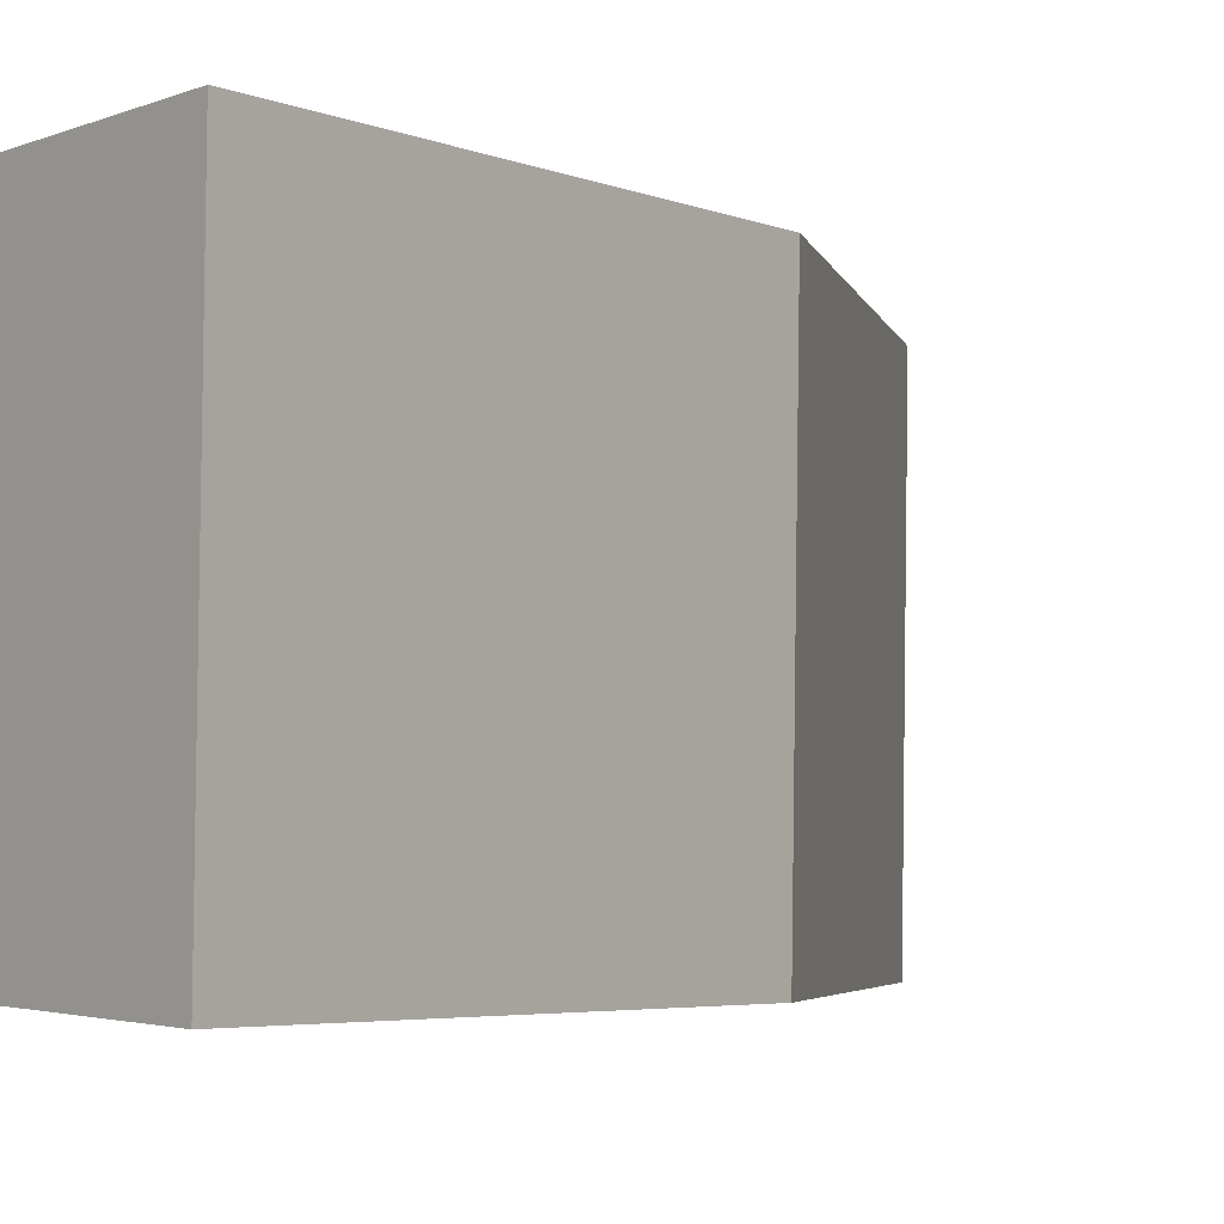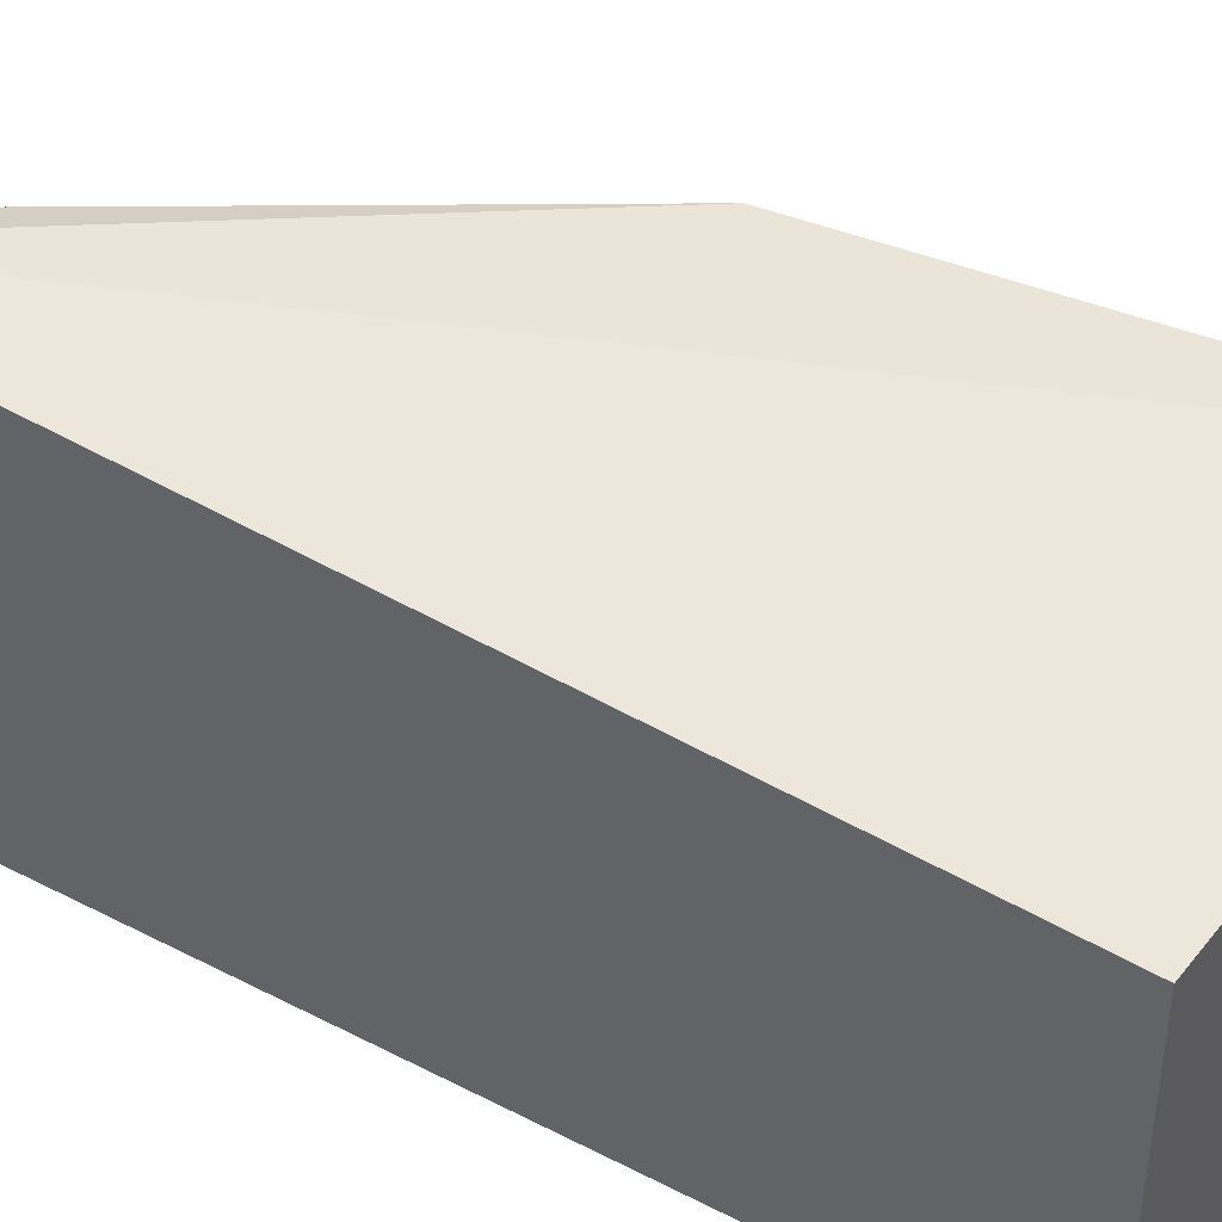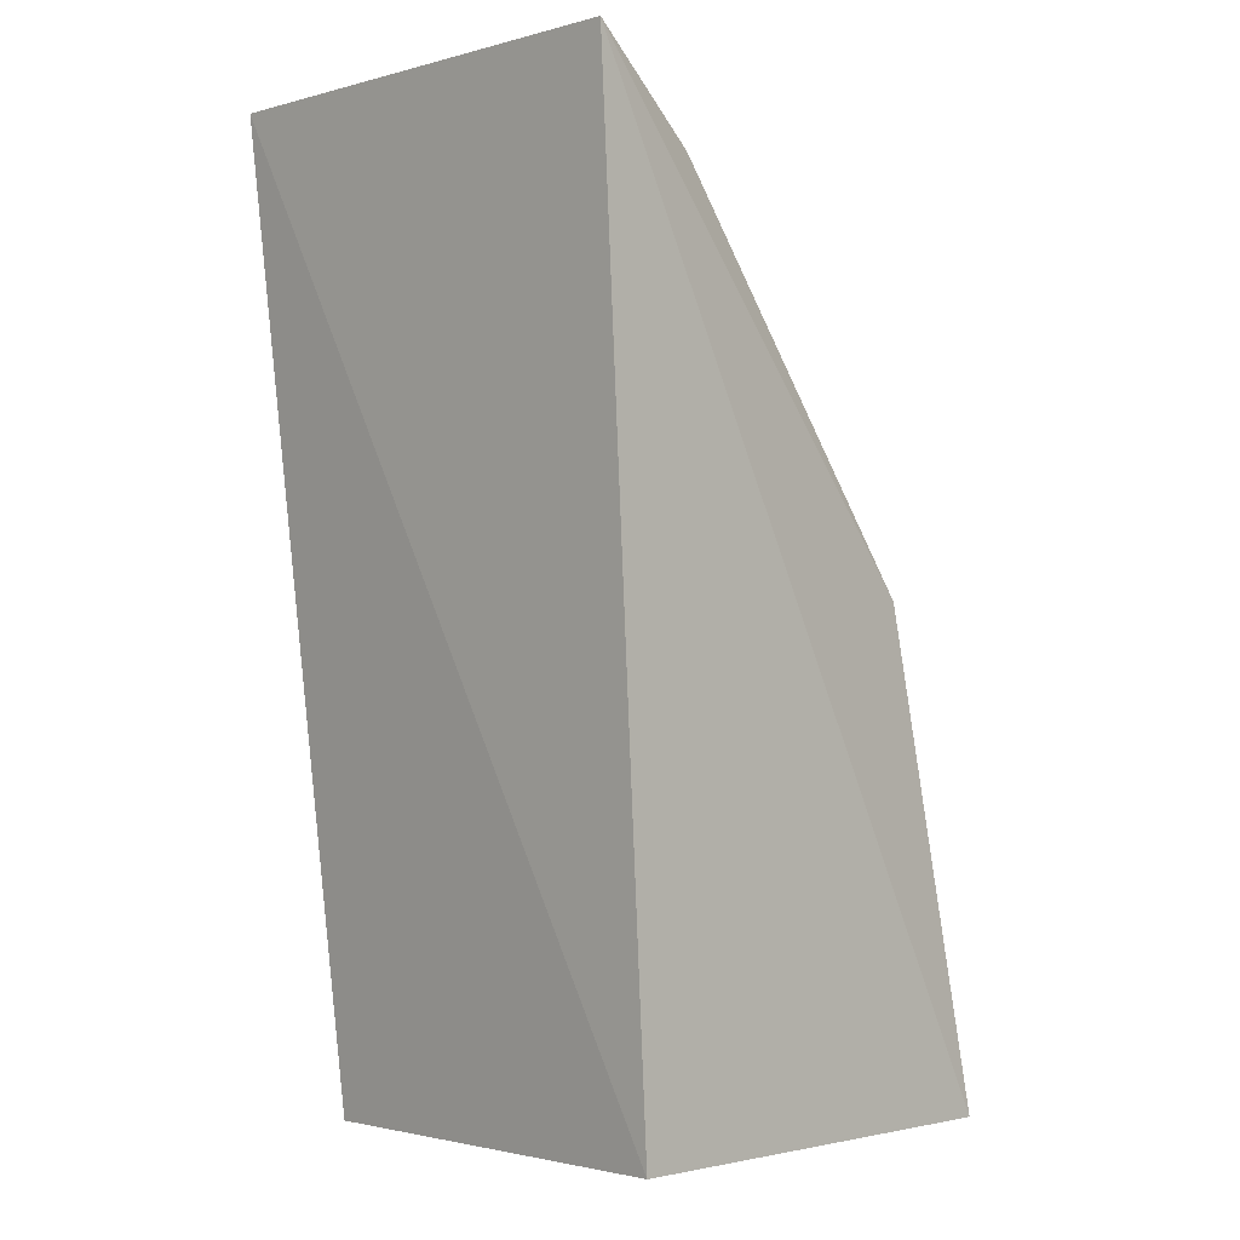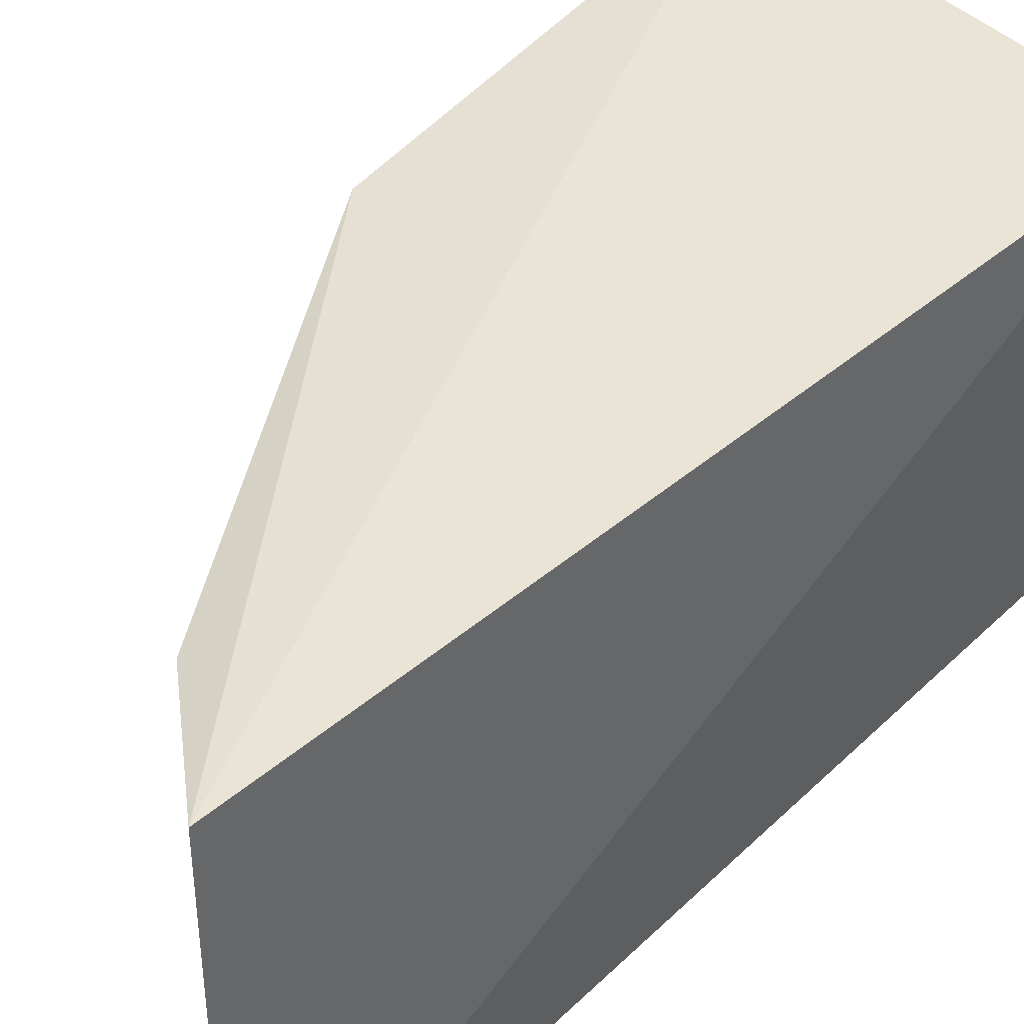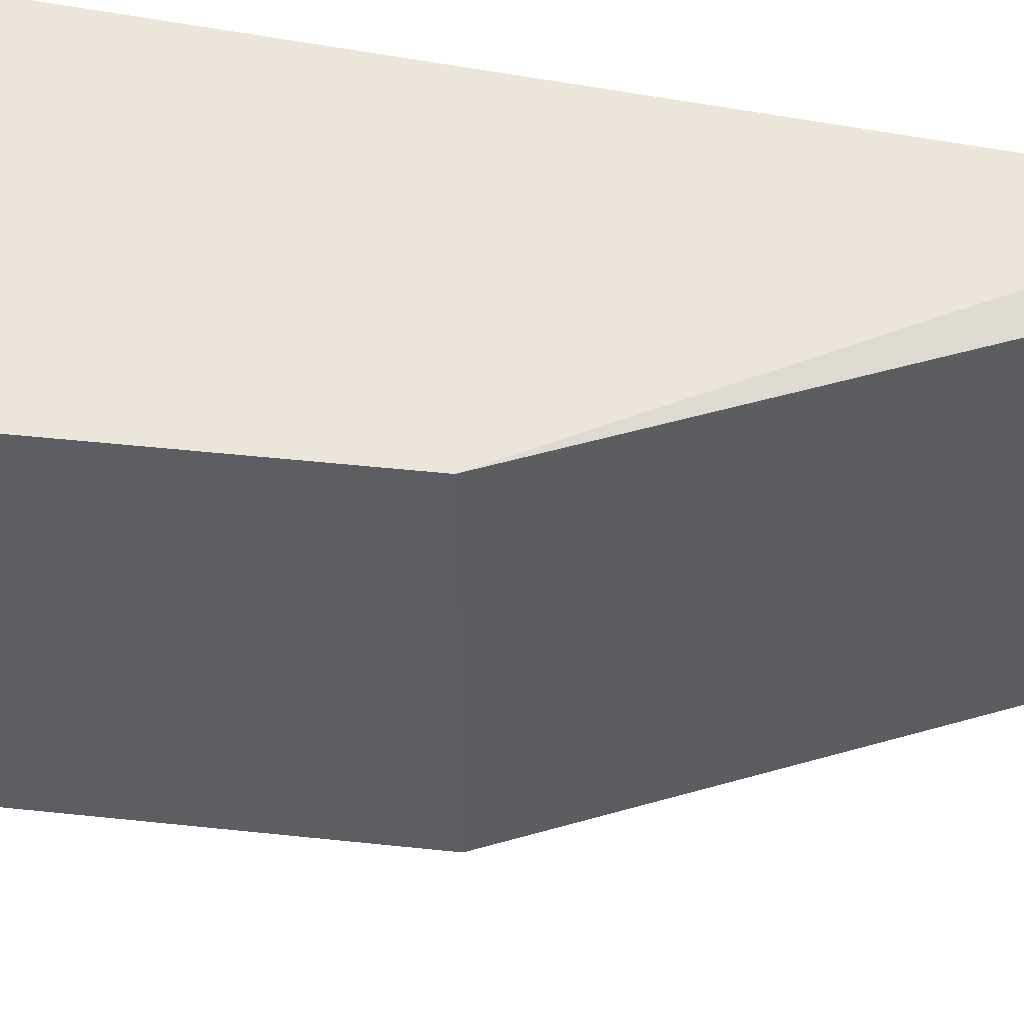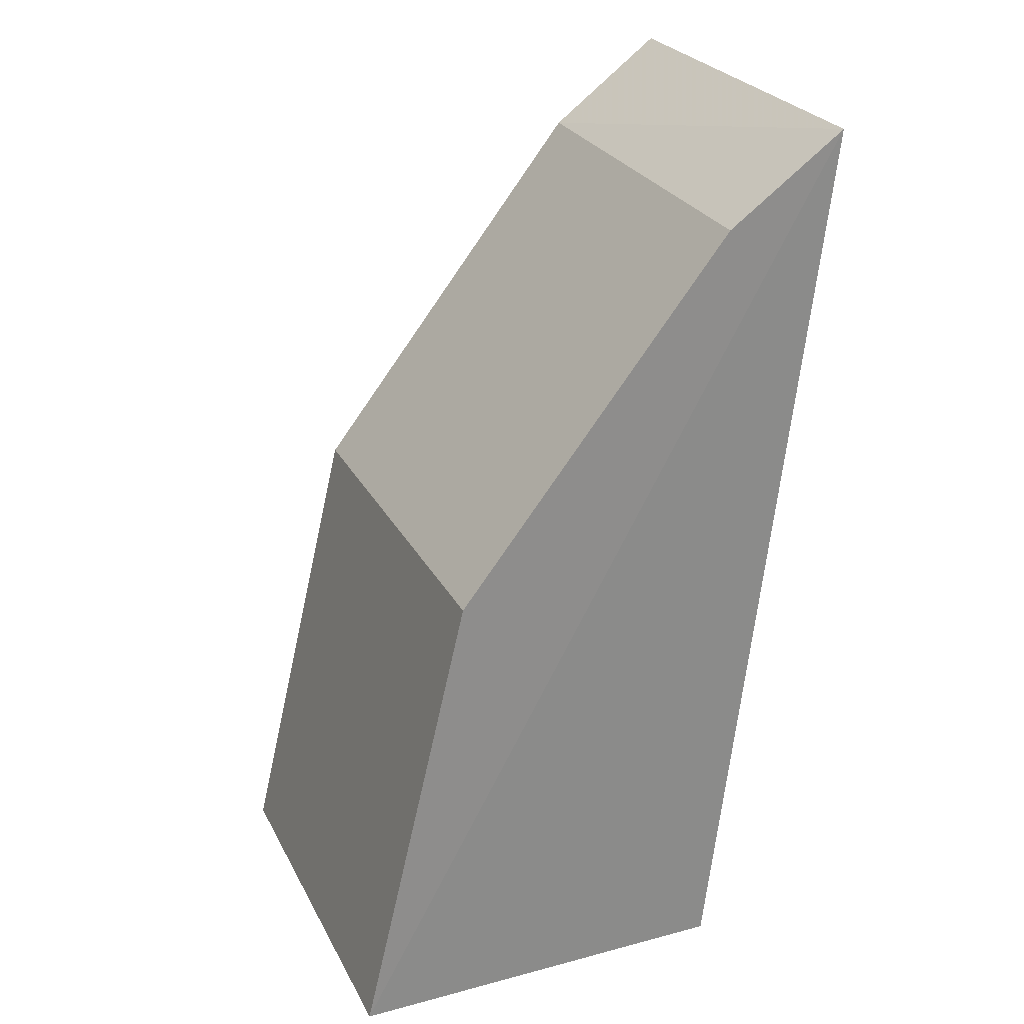
<metadata>
{"format":"obj","ext":"obj","renderer":"f3d","projection":"perspective","resolution":1024,"background":"white","views":[{"elev":-4.1,"azim":49.5,"up":"+Z"},{"elev":47.4,"azim":-52.9,"up":"+Z"},{"elev":-2.4,"azim":-46.5,"up":"+Y"},{"elev":41.8,"azim":-132.0,"up":"+Z"},{"elev":50.2,"azim":110.0,"up":"+Z"},{"elev":25.2,"azim":159.0,"up":"+Y"}]}
</metadata>
<code>
v 0.4991 0.08705 0.01576
v 0.4985 0.08705 -0.01724
v 0.4903 0.1238 0.01576
v 0.4594 0.1583 0.01713
v 0.466 0.08699 0.01485
v 0.4684 0.1515 -0.01724
v 0.4898 0.1236 -0.01724
v 0.4674 0.08697 -0.01595
v 0.4687 0.1519 0.01576
v 0.4594 0.1583 -0.01724
f 1 3 4
f 5 1 4
f 7 1 2
f 7 3 1
f 7 6 3
f 7 2 6
f 8 2 1
f 8 1 5
f 9 4 3
f 9 3 6
f 10 6 2
f 10 2 8
f 10 9 6
f 10 4 9
f 10 8 5
f 10 5 4

</code>
